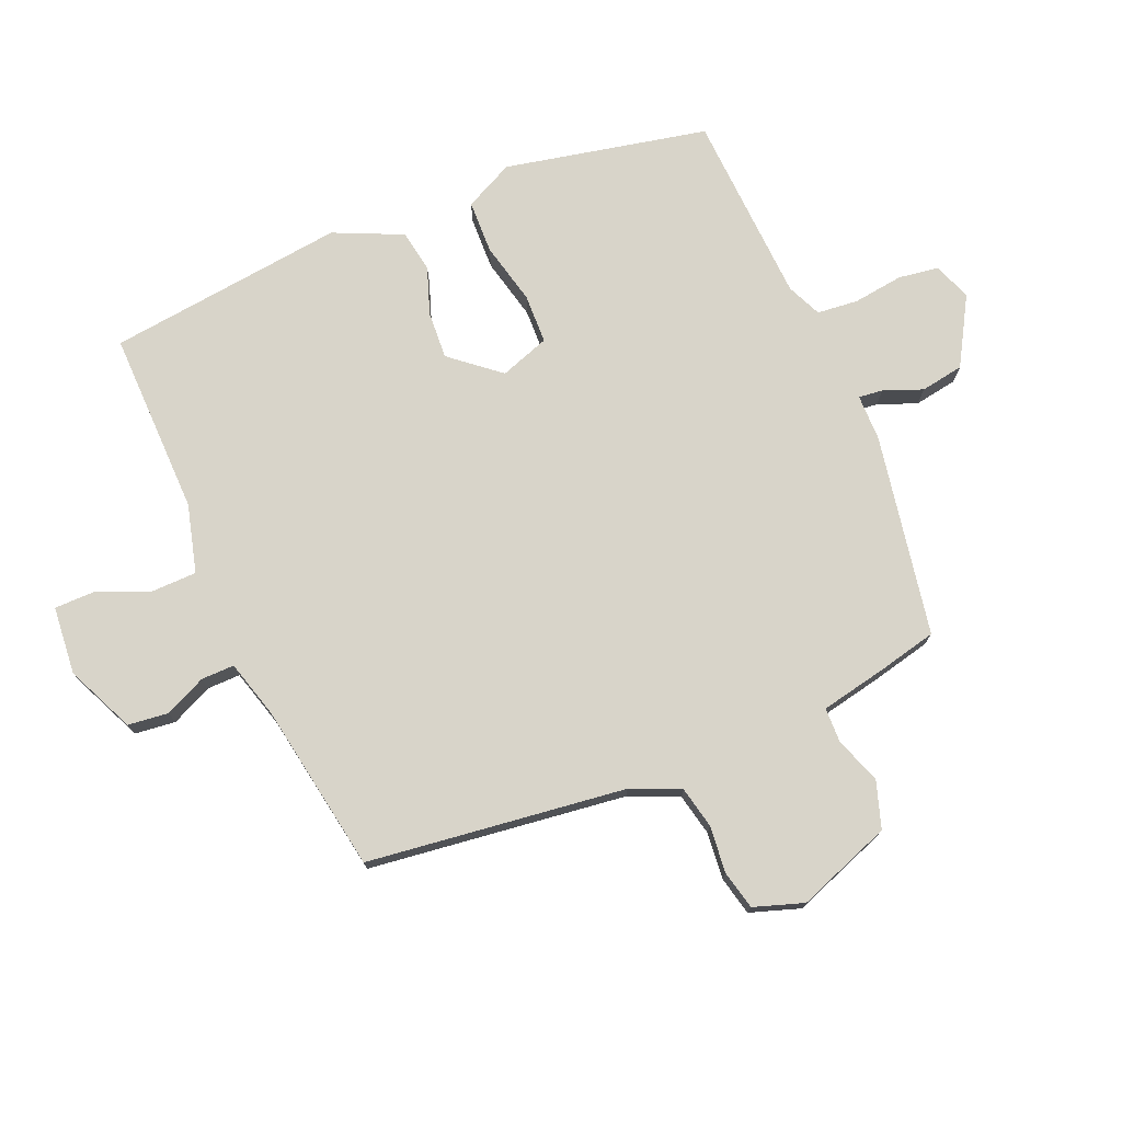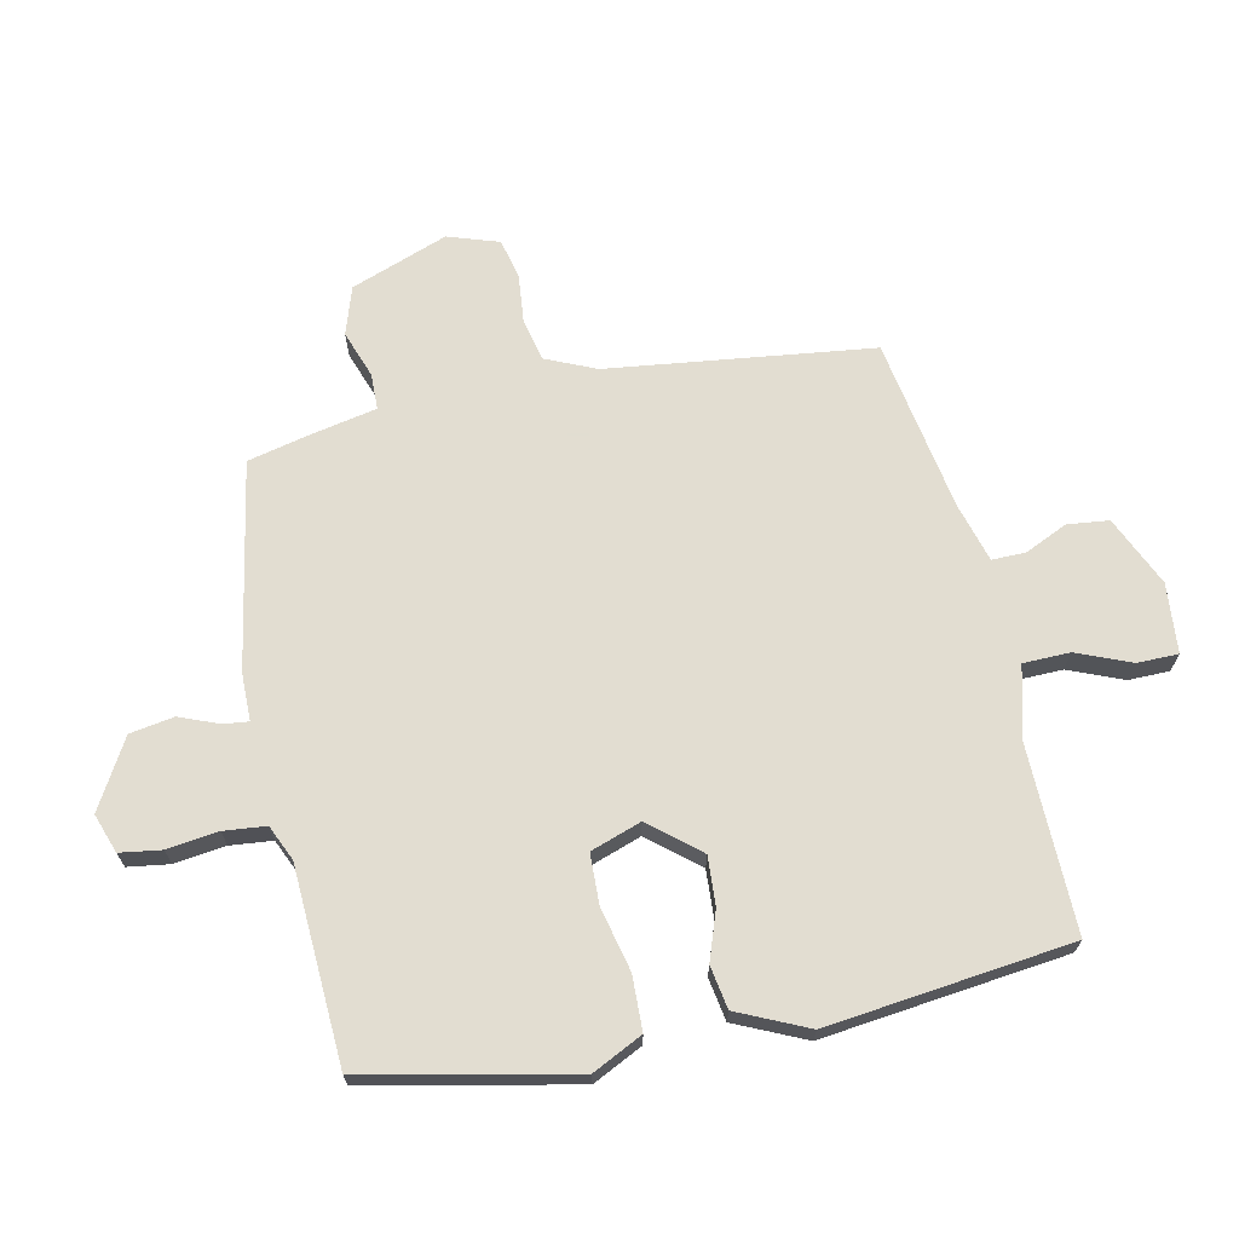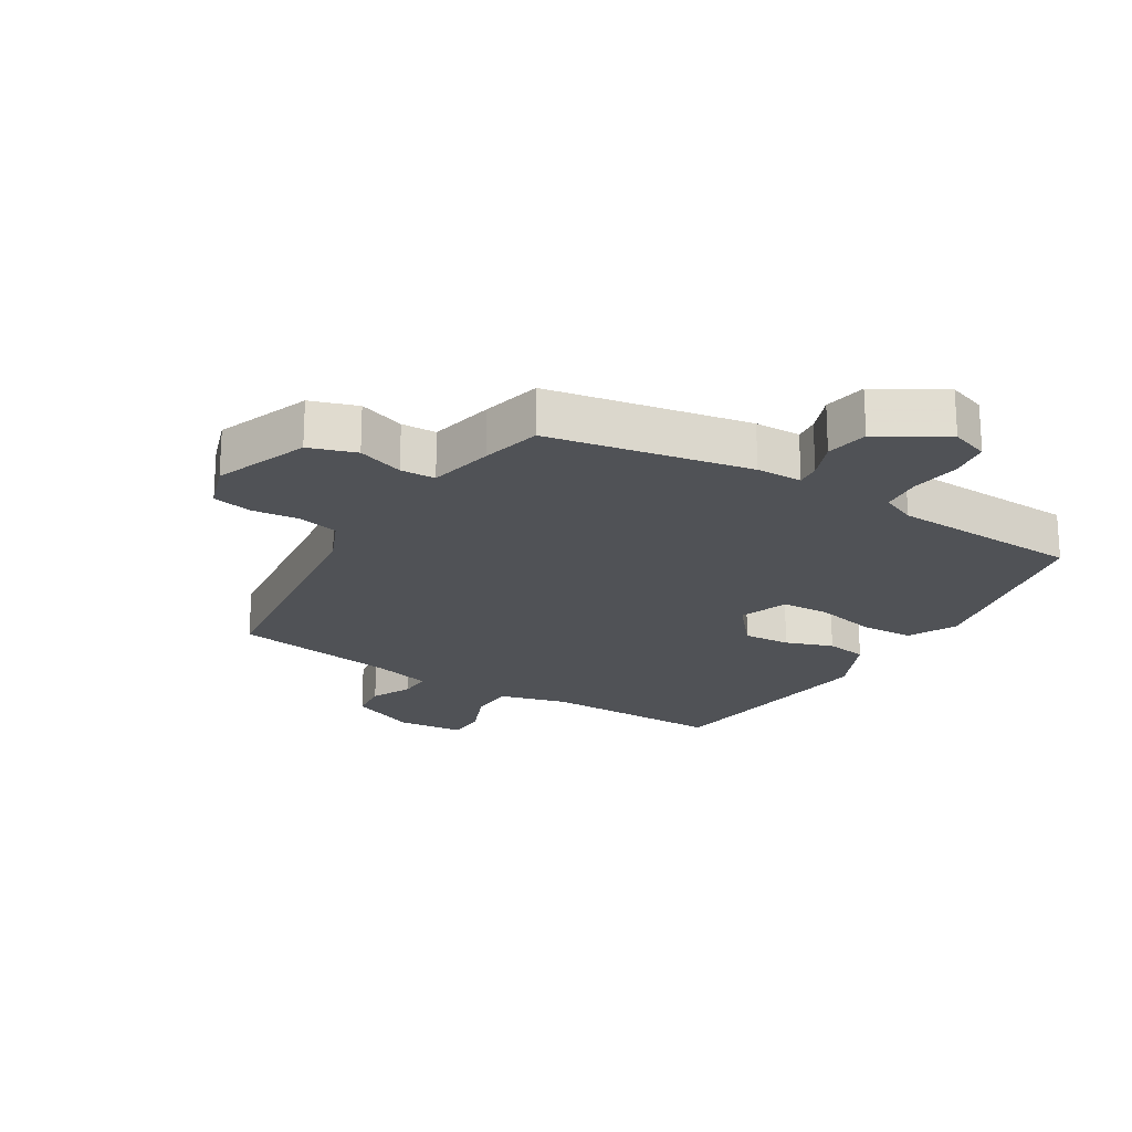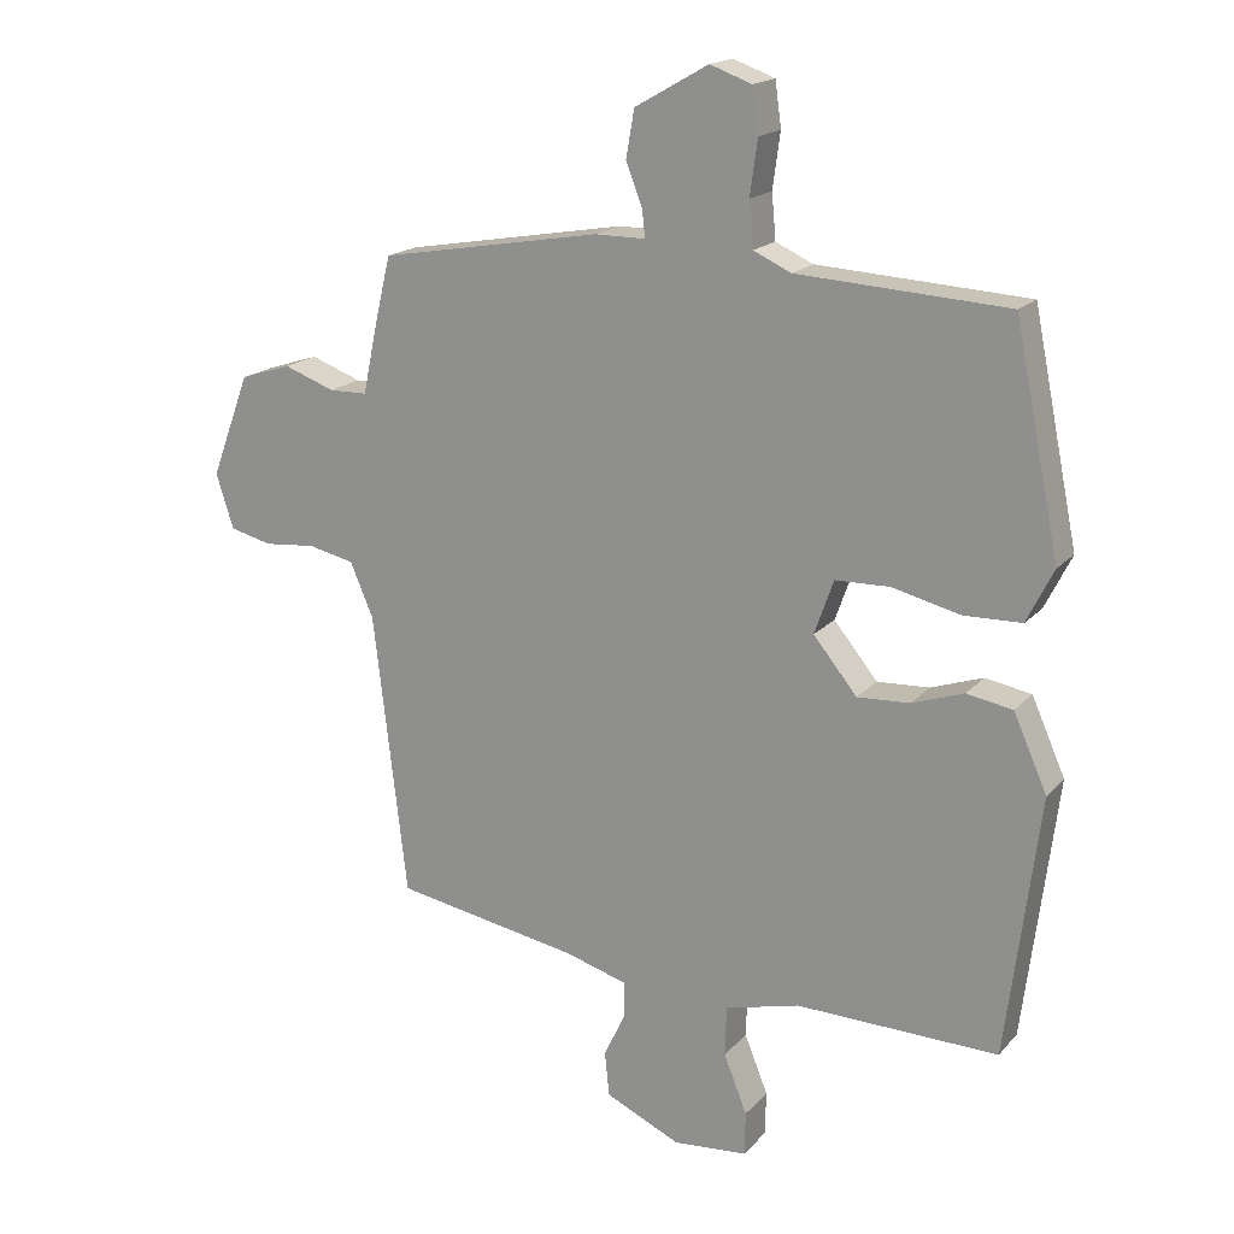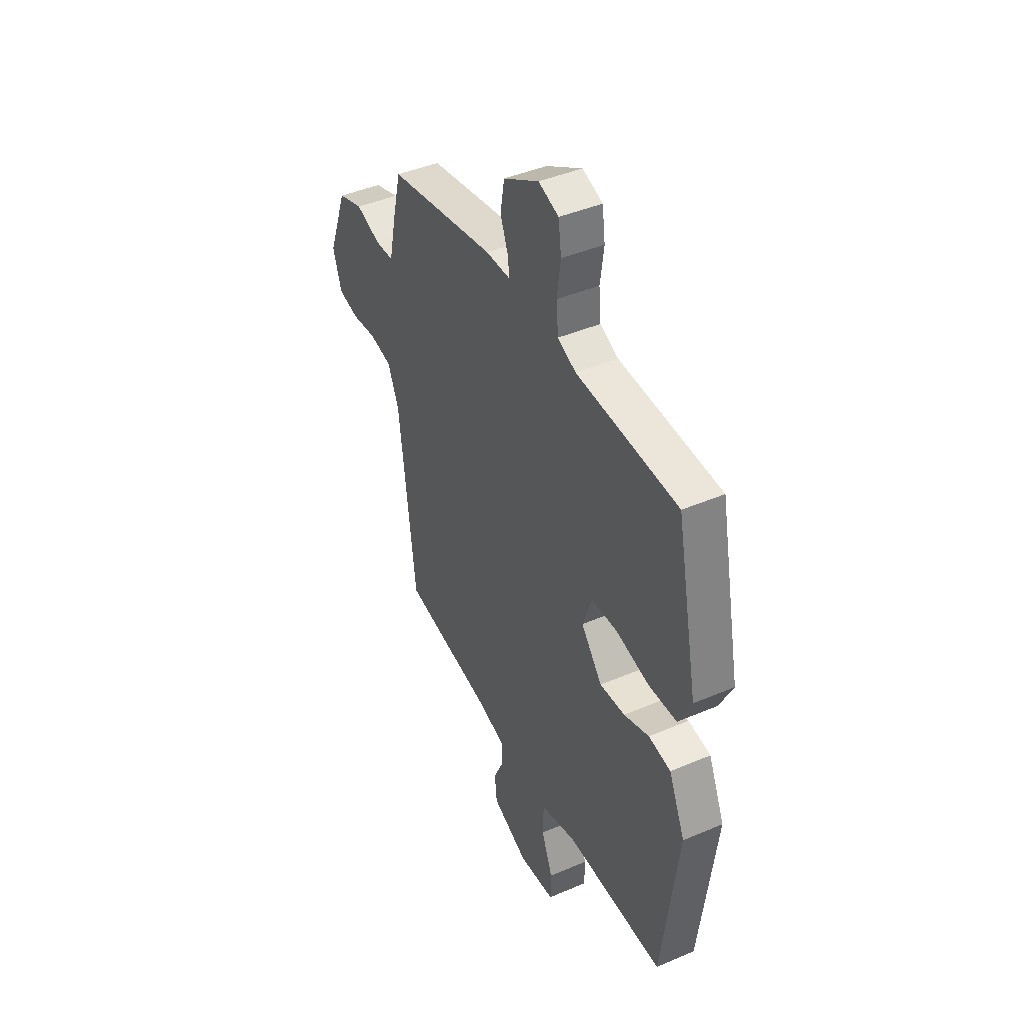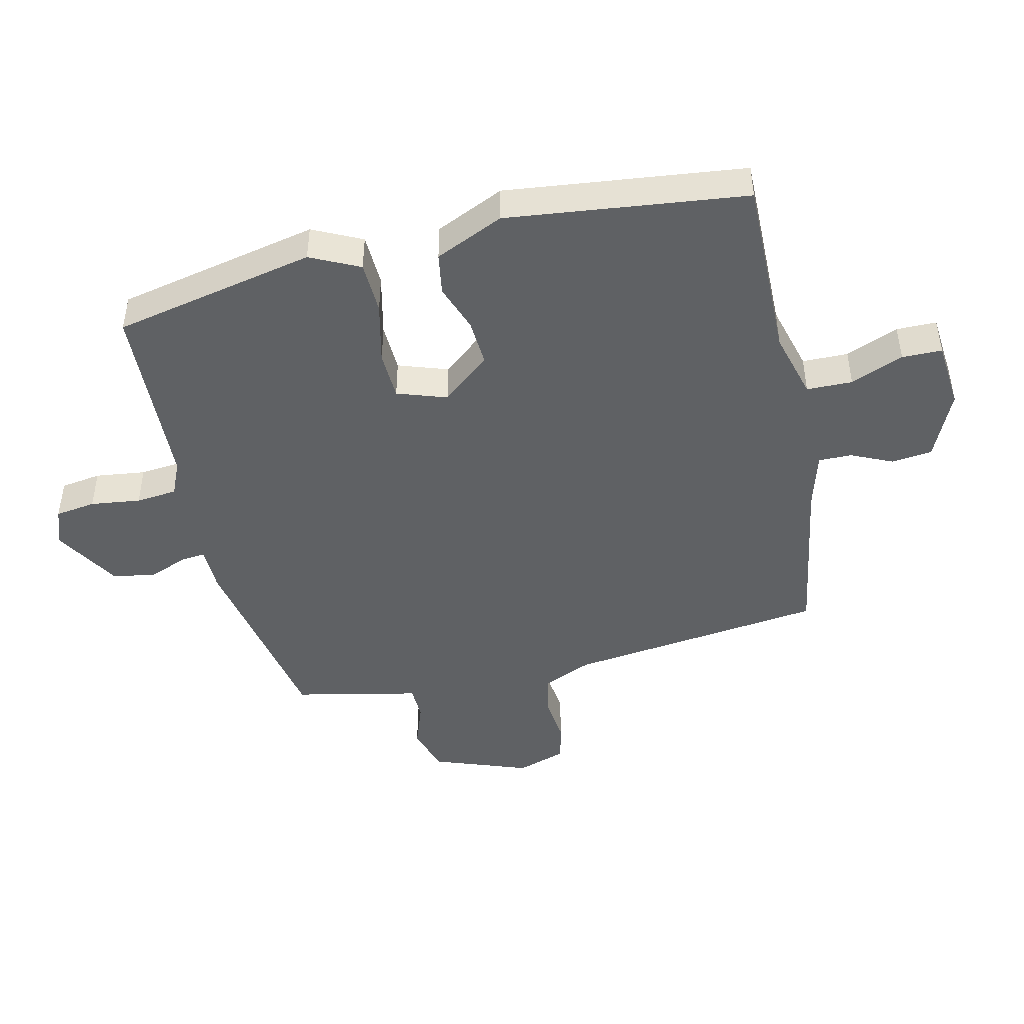
<metadata>
{"format":"obj","ext":"obj","renderer":"f3d","projection":"perspective","resolution":1024,"background":"white","views":[{"elev":75.1,"azim":-112.5,"up":"+Y"},{"elev":68.6,"azim":78.4,"up":"+Y"},{"elev":-20.7,"azim":-31.0,"up":"+Y"},{"elev":17.8,"azim":27.6,"up":"+Z"},{"elev":42.8,"azim":63.0,"up":"+Z"},{"elev":-45.5,"azim":103.6,"up":"+Y"}]}
</metadata>
<code>
v -0.493 0.07 -0.454
v -0.542 0.07 -0.04
v -0.576 0.07 0.039
v -0.643 0.07 0.054
v -0.718 0.07 0.047
v -0.78 0.07 0.062
v -0.806 0.07 0.142
v -0.749 0.07 0.293
v -0.674 0.07 0.317
v -0.6 0.07 0.29
v -0.544 0.07 0.291
v -0.522 0.07 0.395
v -0.499 0.07 0.491
v -0.176 0.07 0.547
v -0.102 0.07 0.547
v -0.106 0.07 0.586
v -0.13 0.07 0.648
v -0.118 0.07 0.717
v -0.011 0.07 0.778
v 0.05 0.07 0.756
v 0.059 0.07 0.691
v 0.048 0.07 0.611
v 0.054 0.07 0.545
v 0.109 0.07 0.52
v 0.415 0.07 0.502
v 0.481 0.07 0.177
v 0.442 0.07 0.099
v 0.357 0.07 0.097
v 0.258 0.07 0.121
v 0.179 0.07 0.119
v 0.151 0.07 0.04
v 0.215 0.07 -0.038
v 0.291 0.07 -0.034
v 0.367 0.07 -0.008
v 0.434 0.07 -0.02
v 0.483 0.07 -0.13
v 0.435 0.07 -0.511
v 0.14 0.07 -0.504
v 0.031 0.07 -0.532
v 0.029 0.07 -0.605
v 0.063 0.07 -0.69
v 0.062 0.07 -0.754
v -0.047 0.07 -0.763
v -0.156 0.07 -0.713
v -0.163 0.07 -0.648
v -0.132 0.07 -0.582
v -0.131 0.07 -0.529
v -0.223 0.07 -0.502
v -0.493 0 -0.454
v -0.542 0 -0.04
v -0.576 0 0.039
v -0.643 0 0.054
v -0.718 0 0.047
v -0.78 0 0.062
v -0.806 0 0.142
v -0.749 0 0.293
v -0.674 0 0.317
v -0.6 0 0.29
v -0.544 0 0.291
v -0.522 0 0.395
v -0.499 0 0.491
v -0.176 0 0.547
v -0.102 0 0.547
v -0.106 0 0.586
v -0.13 0 0.648
v -0.118 0 0.717
v -0.011 0 0.778
v 0.05 0 0.756
v 0.059 0 0.691
v 0.048 0 0.611
v 0.054 0 0.545
v 0.109 0 0.52
v 0.415 0 0.502
v 0.481 0 0.177
v 0.442 0 0.099
v 0.357 0 0.097
v 0.258 0 0.121
v 0.179 0 0.119
v 0.151 0 0.04
v 0.215 0 -0.038
v 0.291 0 -0.034
v 0.367 0 -0.008
v 0.434 0 -0.02
v 0.483 0 -0.13
v 0.435 0 -0.511
v 0.14 0 -0.504
v 0.031 0 -0.532
v 0.029 0 -0.605
v 0.063 0 -0.69
v 0.062 0 -0.754
v -0.047 0 -0.763
v -0.156 0 -0.713
v -0.163 0 -0.648
v -0.132 0 -0.582
v -0.131 0 -0.529
v -0.223 0 -0.502
f 44 45 46
f 43 44 46
f 42 43 46
f 41 42 46
f 40 41 46
f 39 40 46 47
f 38 39 47 48
f 36 37 38
f 35 36 38
f 34 35 38
f 33 34 38
f 38 48 1
f 33 38 1
f 32 33 1
f 27 28 29
f 26 27 29
f 25 26 29
f 24 25 29
f 23 24 29 30
f 20 21 22
f 19 20 22
f 18 19 22
f 17 18 22
f 16 17 22
f 15 16 22 23
f 23 30 31
f 15 23 31
f 14 15 31
f 13 14 31
f 12 13 31
f 11 12 31
f 8 9 10
f 7 8 10
f 6 7 10
f 5 6 10
f 4 5 10
f 11 31 32
f 10 11 32
f 4 10 32
f 3 4 32
f 2 3 32
f 1 2 32
f 94 93 92
f 94 92 91
f 94 91 90
f 94 90 89
f 94 89 88
f 95 94 88 87
f 96 95 87 86
f 86 85 84
f 86 84 83
f 86 83 82
f 86 82 81
f 49 96 86
f 49 86 81
f 49 81 80
f 77 76 75
f 77 75 74
f 77 74 73
f 77 73 72
f 78 77 72 71
f 70 69 68
f 70 68 67
f 70 67 66
f 70 66 65
f 70 65 64
f 71 70 64 63
f 79 78 71
f 79 71 63
f 79 63 62
f 79 62 61
f 79 61 60
f 79 60 59
f 58 57 56
f 58 56 55
f 58 55 54
f 58 54 53
f 58 53 52
f 80 79 59
f 80 59 58
f 80 58 52
f 80 52 51
f 80 51 50
f 80 50 49
f 1 49 50 2
f 2 50 51 3
f 3 51 52 4
f 4 52 53 5
f 5 53 54 6
f 6 54 55 7
f 7 55 56 8
f 8 56 57 9
f 9 57 58 10
f 10 58 59 11
f 11 59 60 12
f 12 60 61 13
f 13 61 62 14
f 14 62 63 15
f 15 63 64 16
f 16 64 65 17
f 17 65 66 18
f 18 66 67 19
f 19 67 68 20
f 20 68 69 21
f 21 69 70 22
f 22 70 71 23
f 23 71 72 24
f 24 72 73 25
f 25 73 74 26
f 26 74 75 27
f 27 75 76 28
f 28 76 77 29
f 29 77 78 30
f 30 78 79 31
f 31 79 80 32
f 32 80 81 33
f 33 81 82 34
f 34 82 83 35
f 35 83 84 36
f 36 84 85 37
f 37 85 86 38
f 38 86 87 39
f 39 87 88 40
f 40 88 89 41
f 41 89 90 42
f 42 90 91 43
f 43 91 92 44
f 44 92 93 45
f 45 93 94 46
f 46 94 95 47
f 47 95 96 48
f 48 96 49 1

</code>
